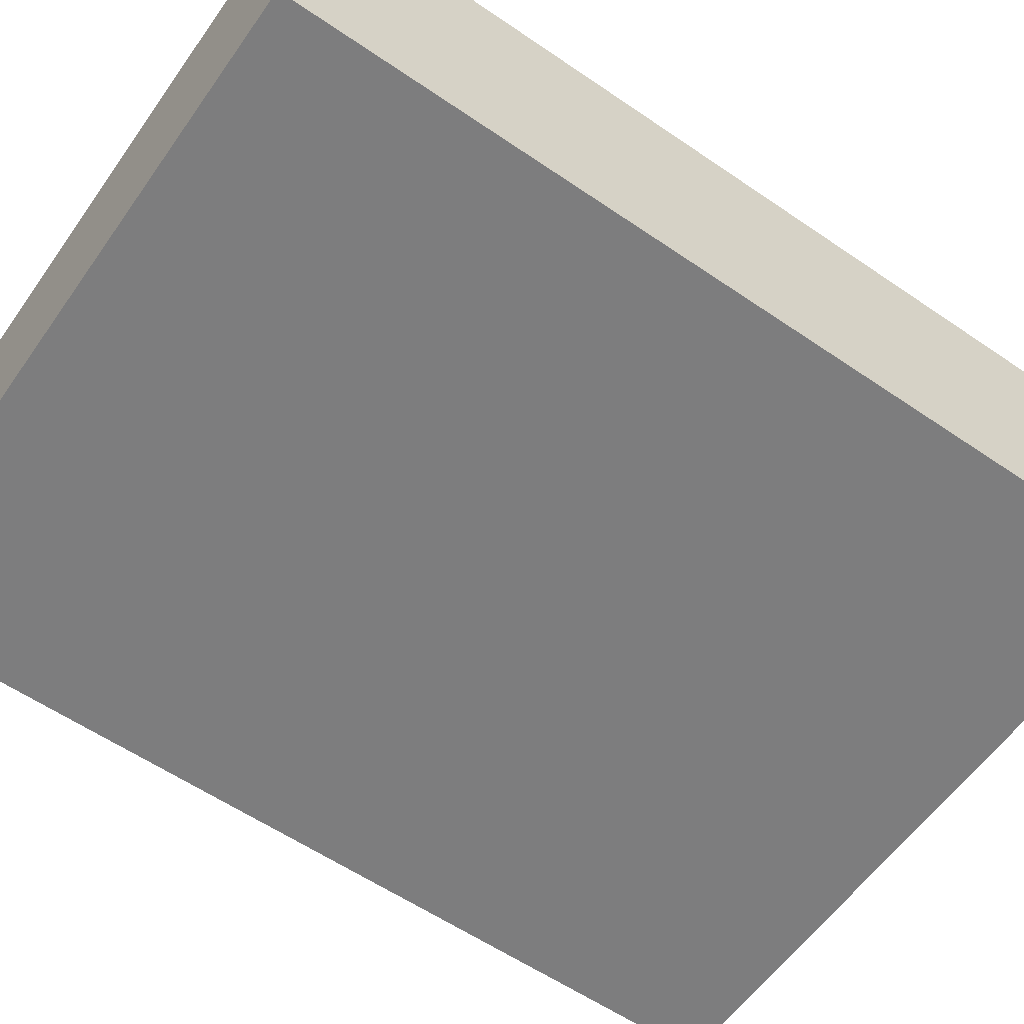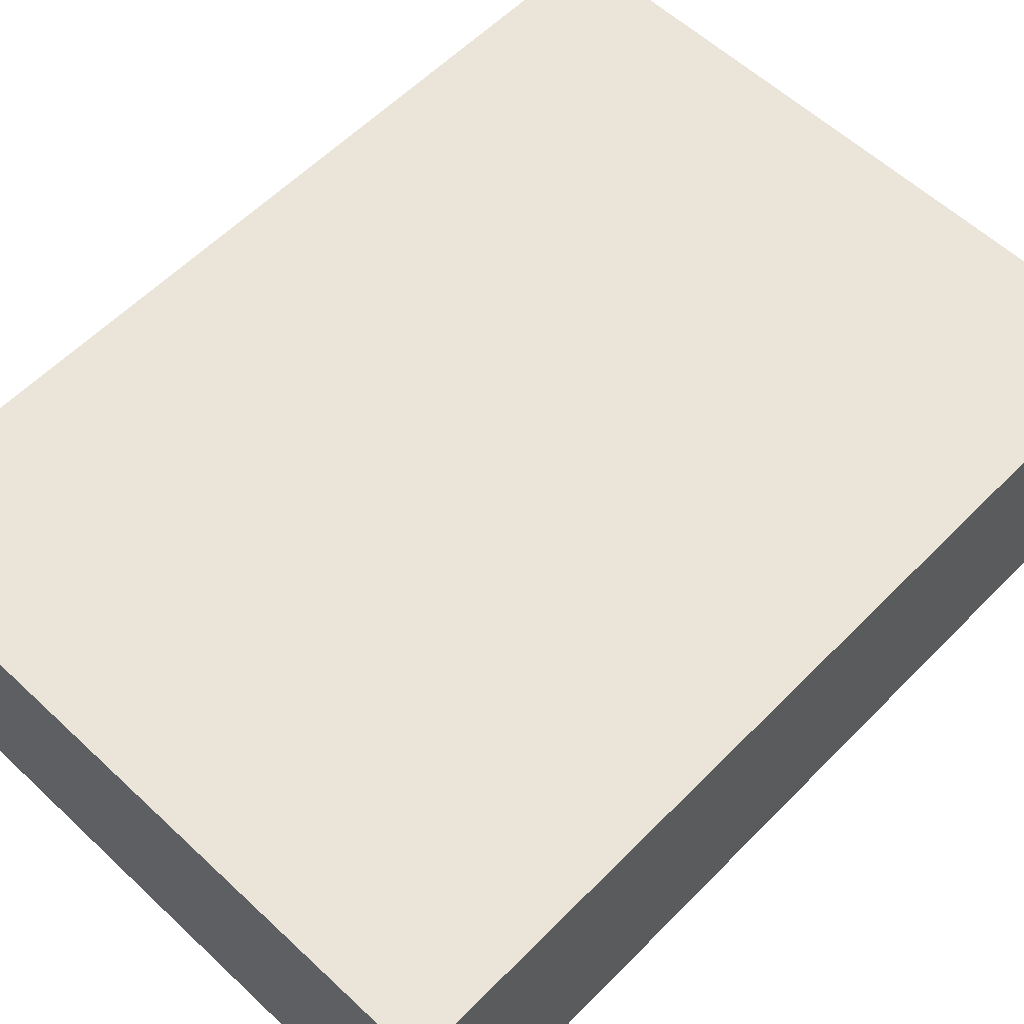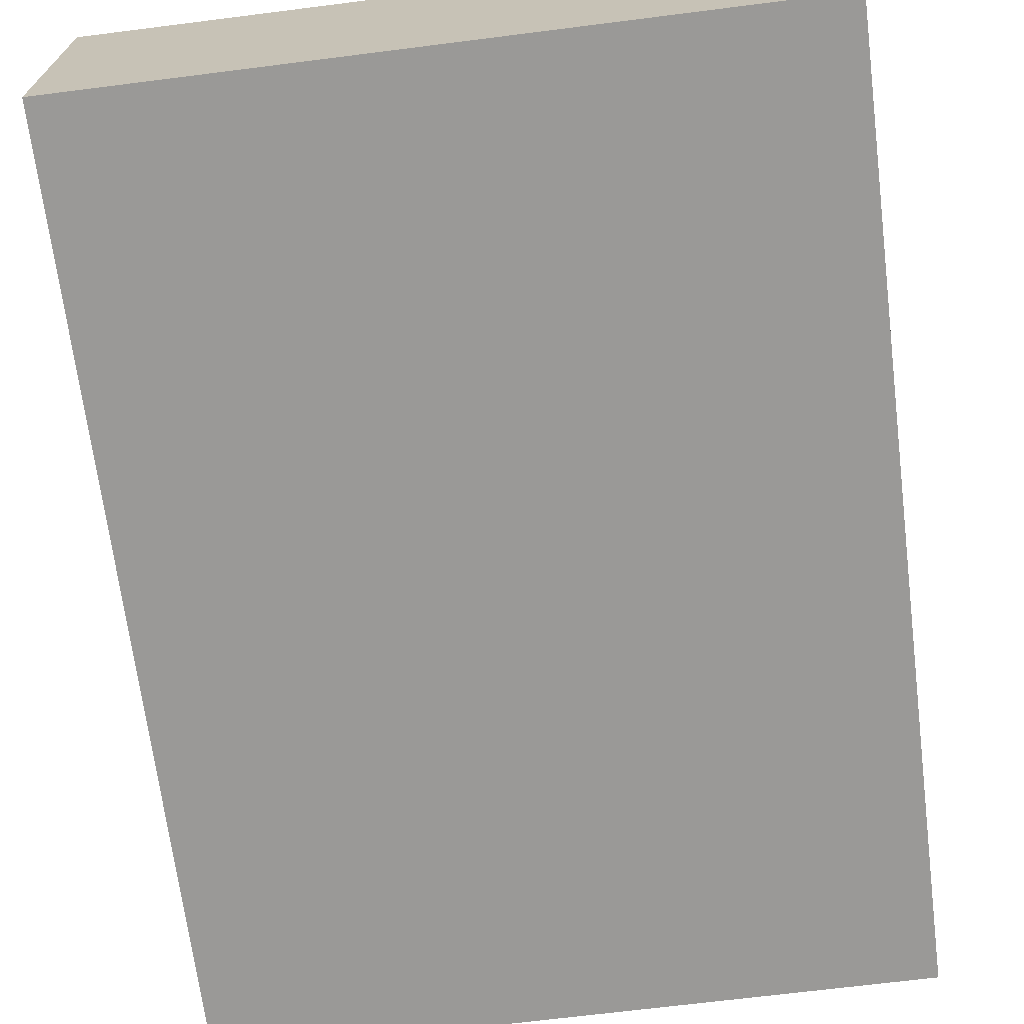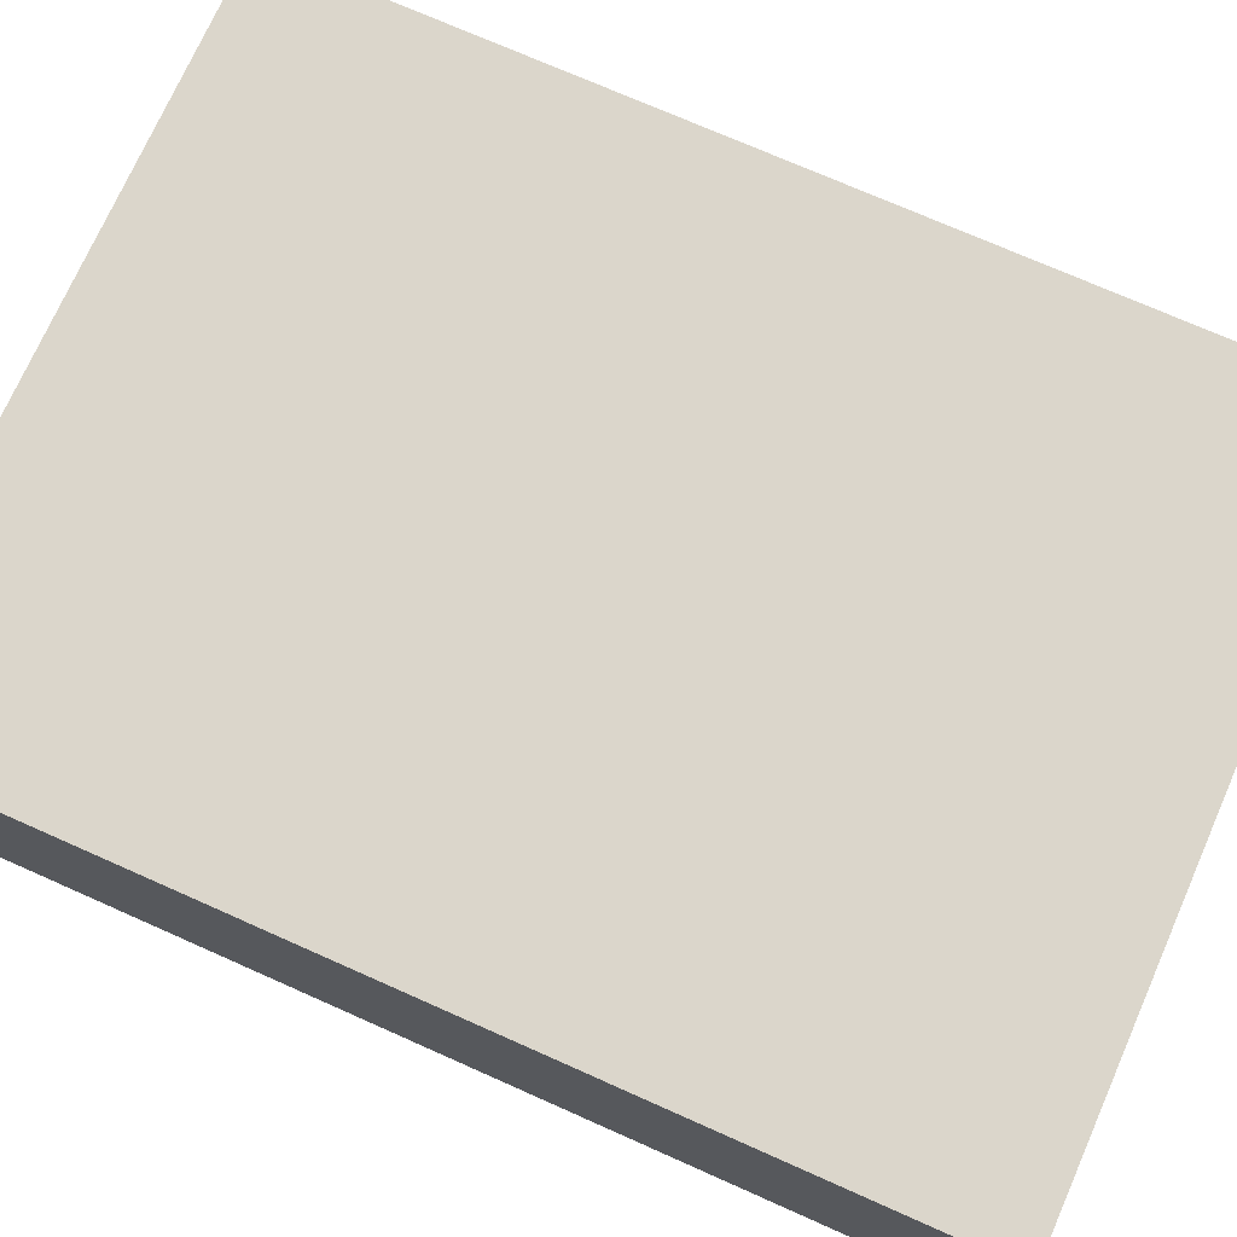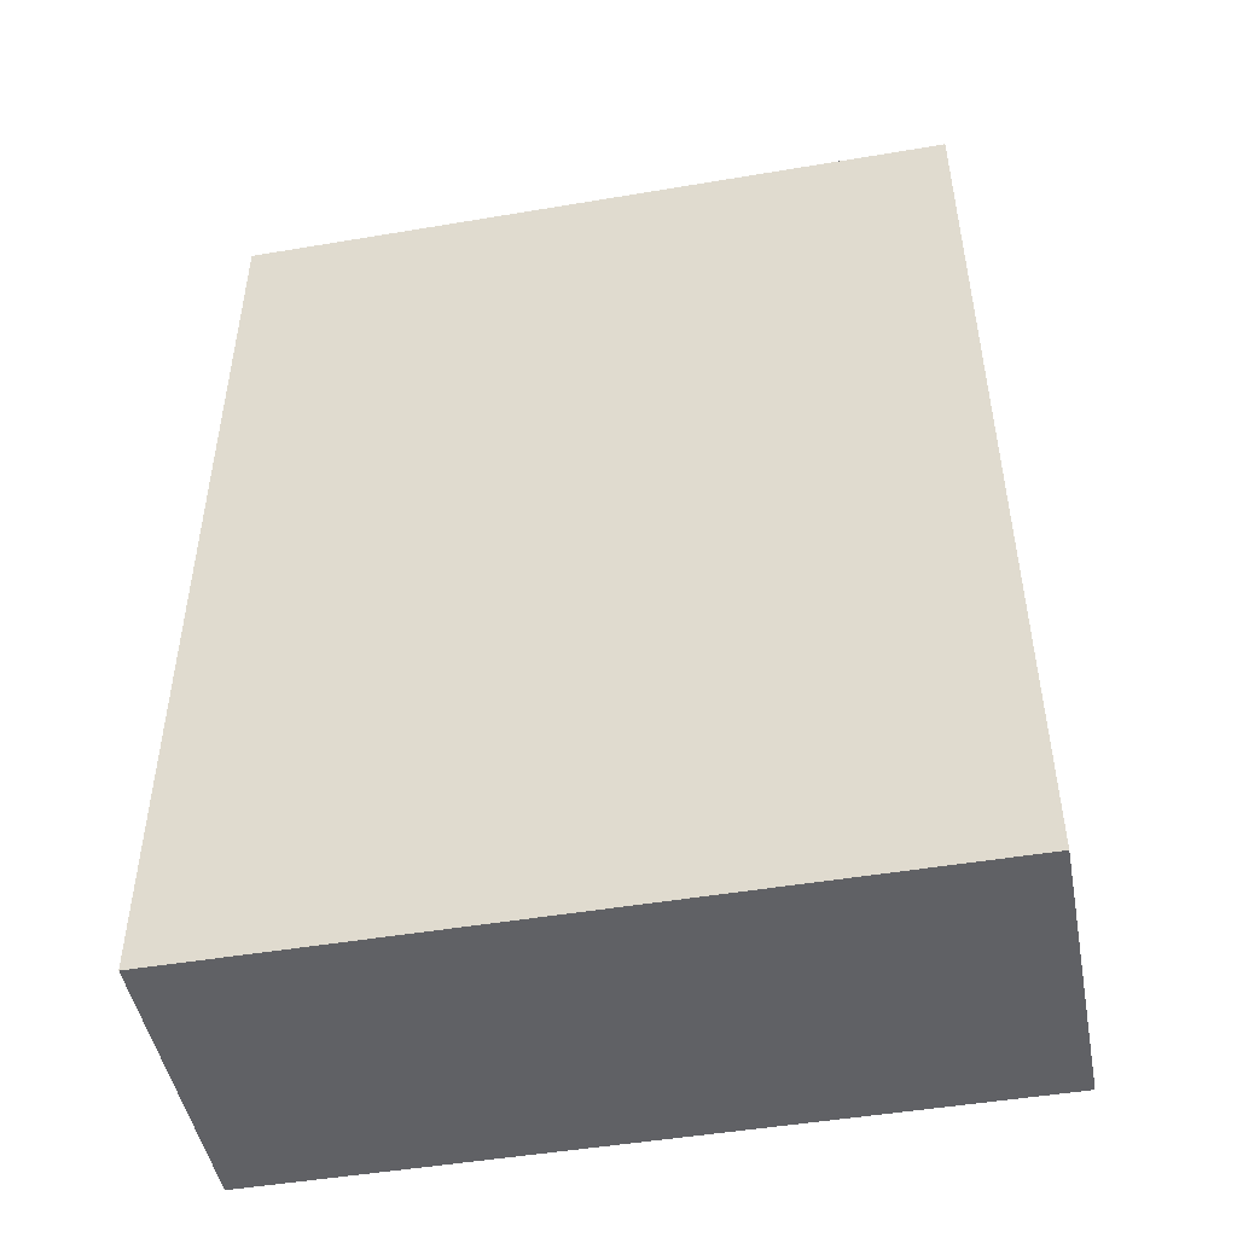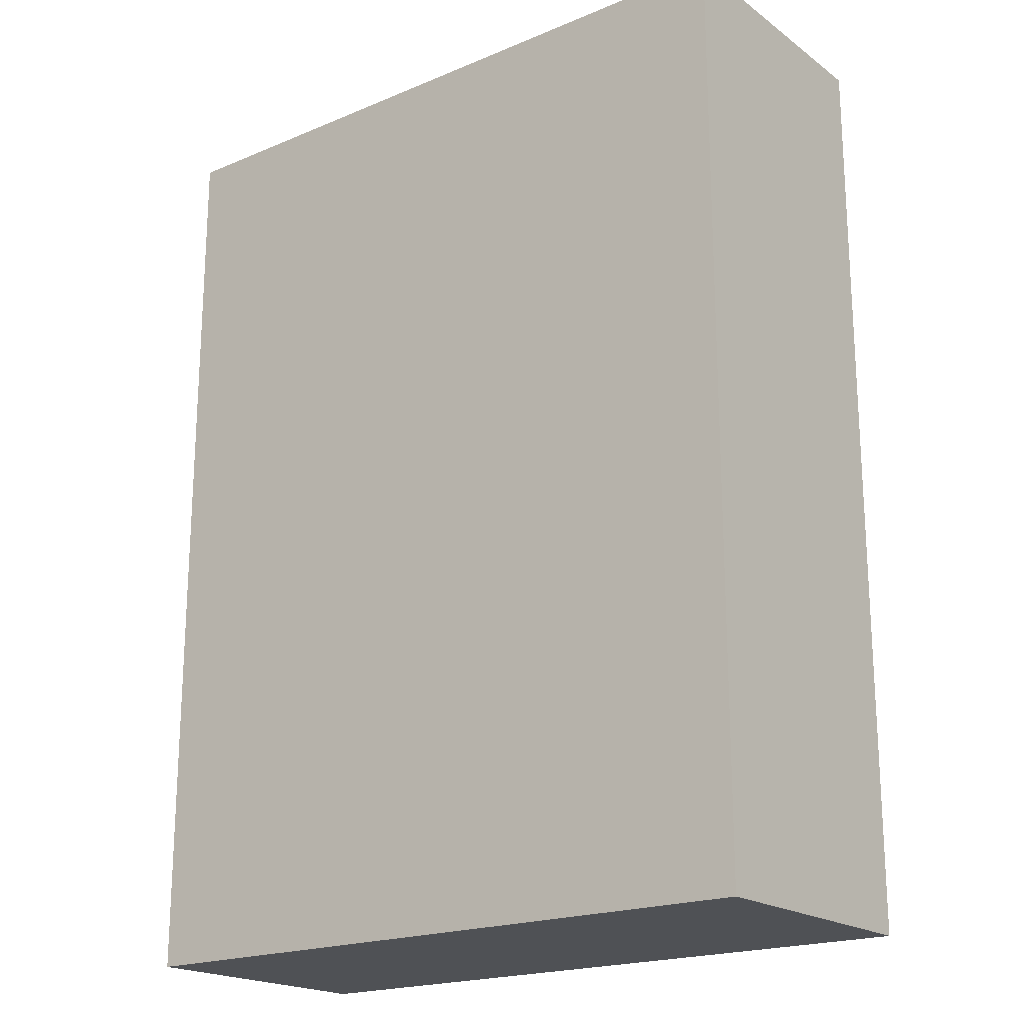
<metadata>
{"format":"obj","ext":"obj","renderer":"f3d","projection":"perspective","resolution":1024,"background":"white","views":[{"elev":-59.1,"azim":54.9,"up":"+Y"},{"elev":58.7,"azim":-136.1,"up":"+Y"},{"elev":-68.9,"azim":-172.8,"up":"+Y"},{"elev":73.6,"azim":-66.1,"up":"+Y"},{"elev":-48.2,"azim":10.7,"up":"+Z"},{"elev":-19.9,"azim":37.6,"up":"+Z"}]}
</metadata>
<code>
v  -19.24 1 25.8
v  19.24 1 25.8
v  -19.24 1 -25.8
v  19.24 1 -25.8
v  -19.24 16.15 25.8
v  19.24 16.15 25.8
v  -19.24 16.15 -25.8
v  19.24 16.15 -25.8
g Box001
f 1 3 4 2
f 5 6 8 7
f 1 2 6 5
f 2 4 8 6
f 4 3 7 8
f 3 1 5 7

</code>
